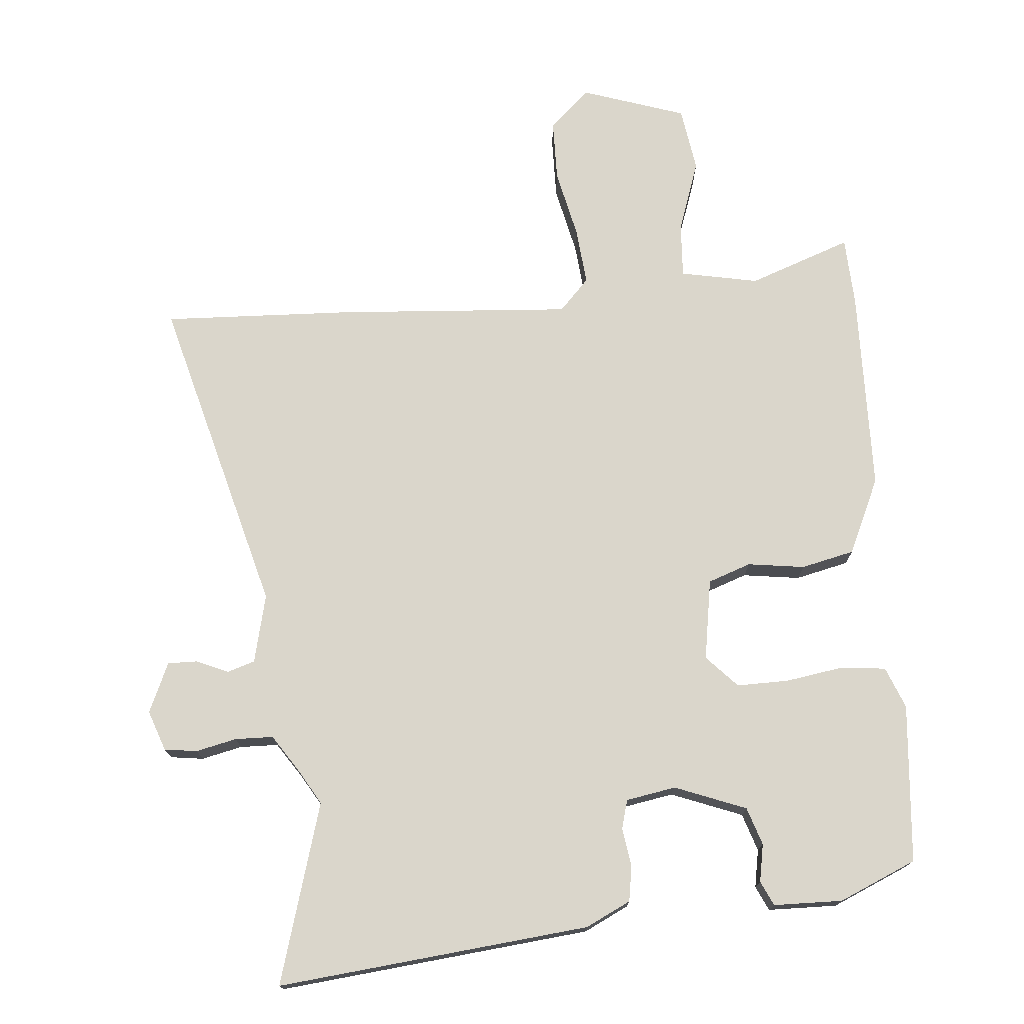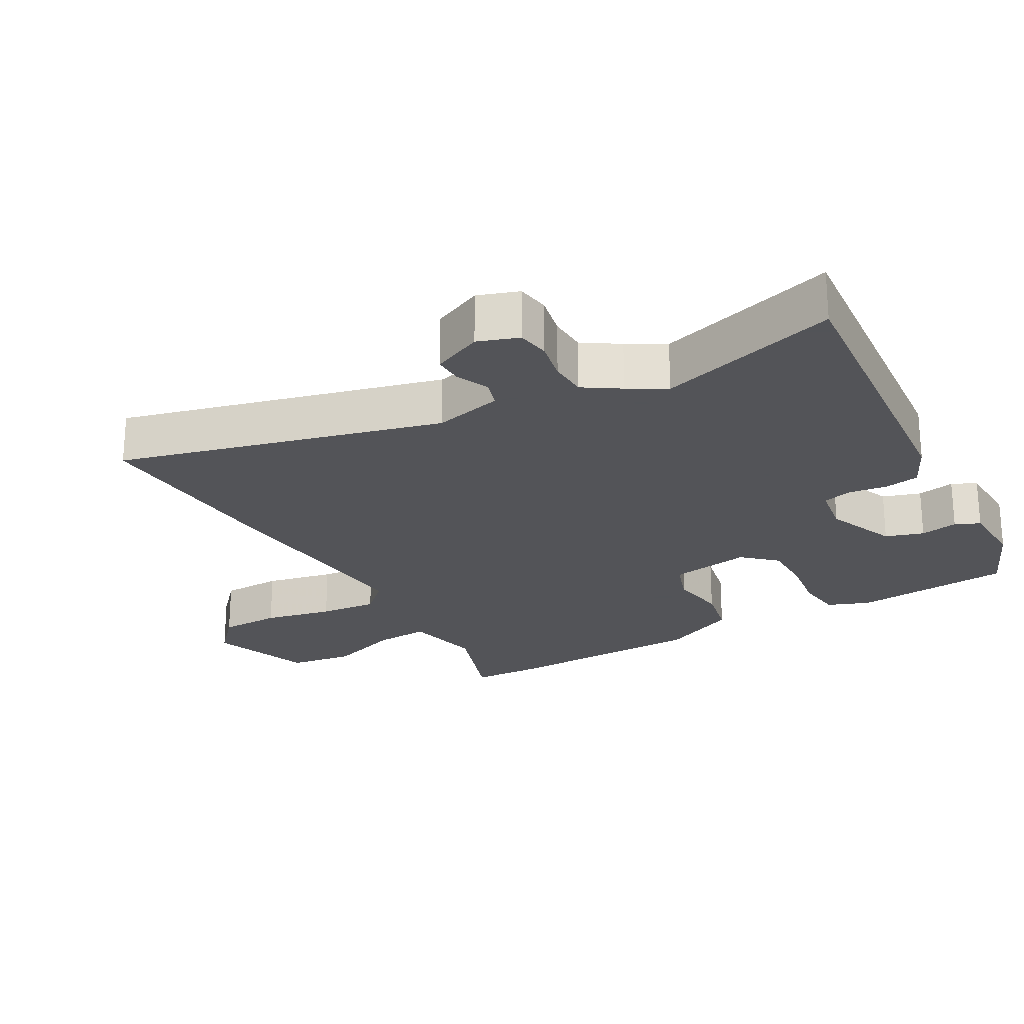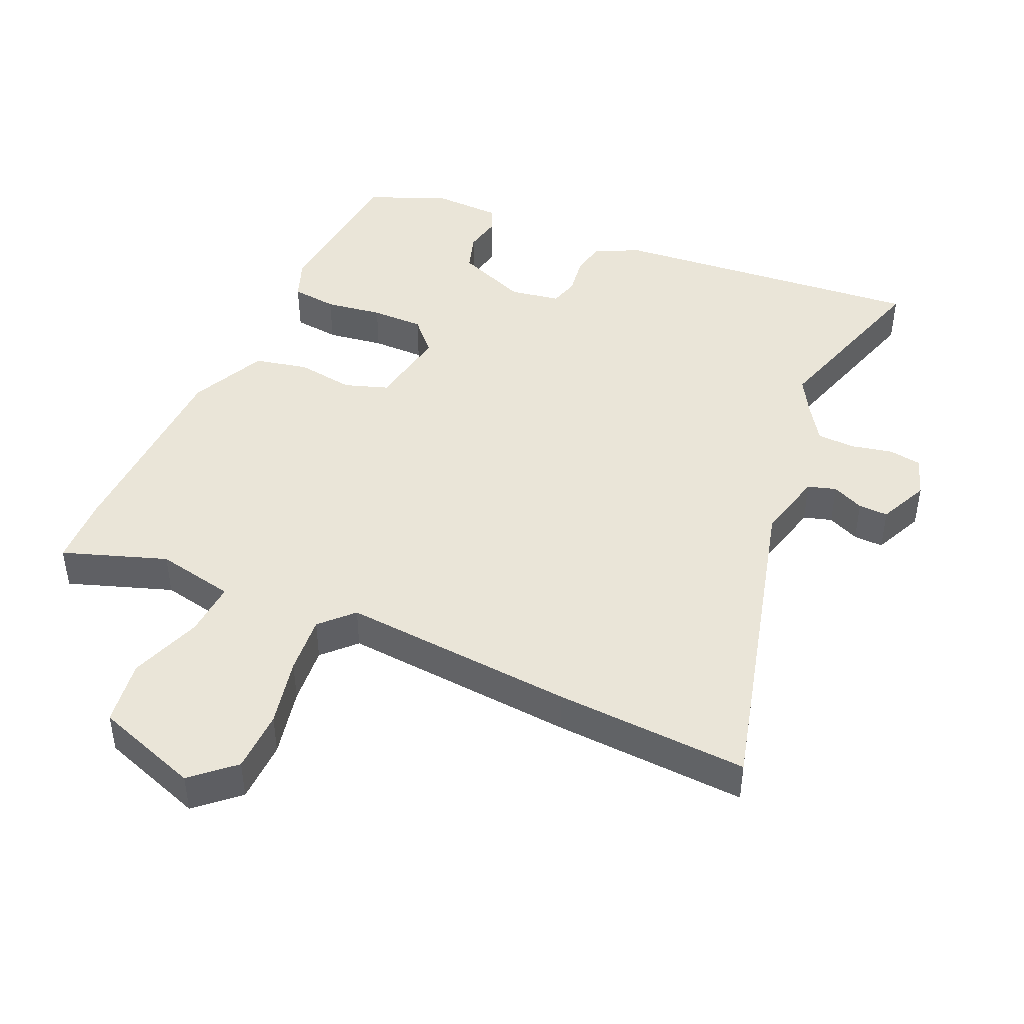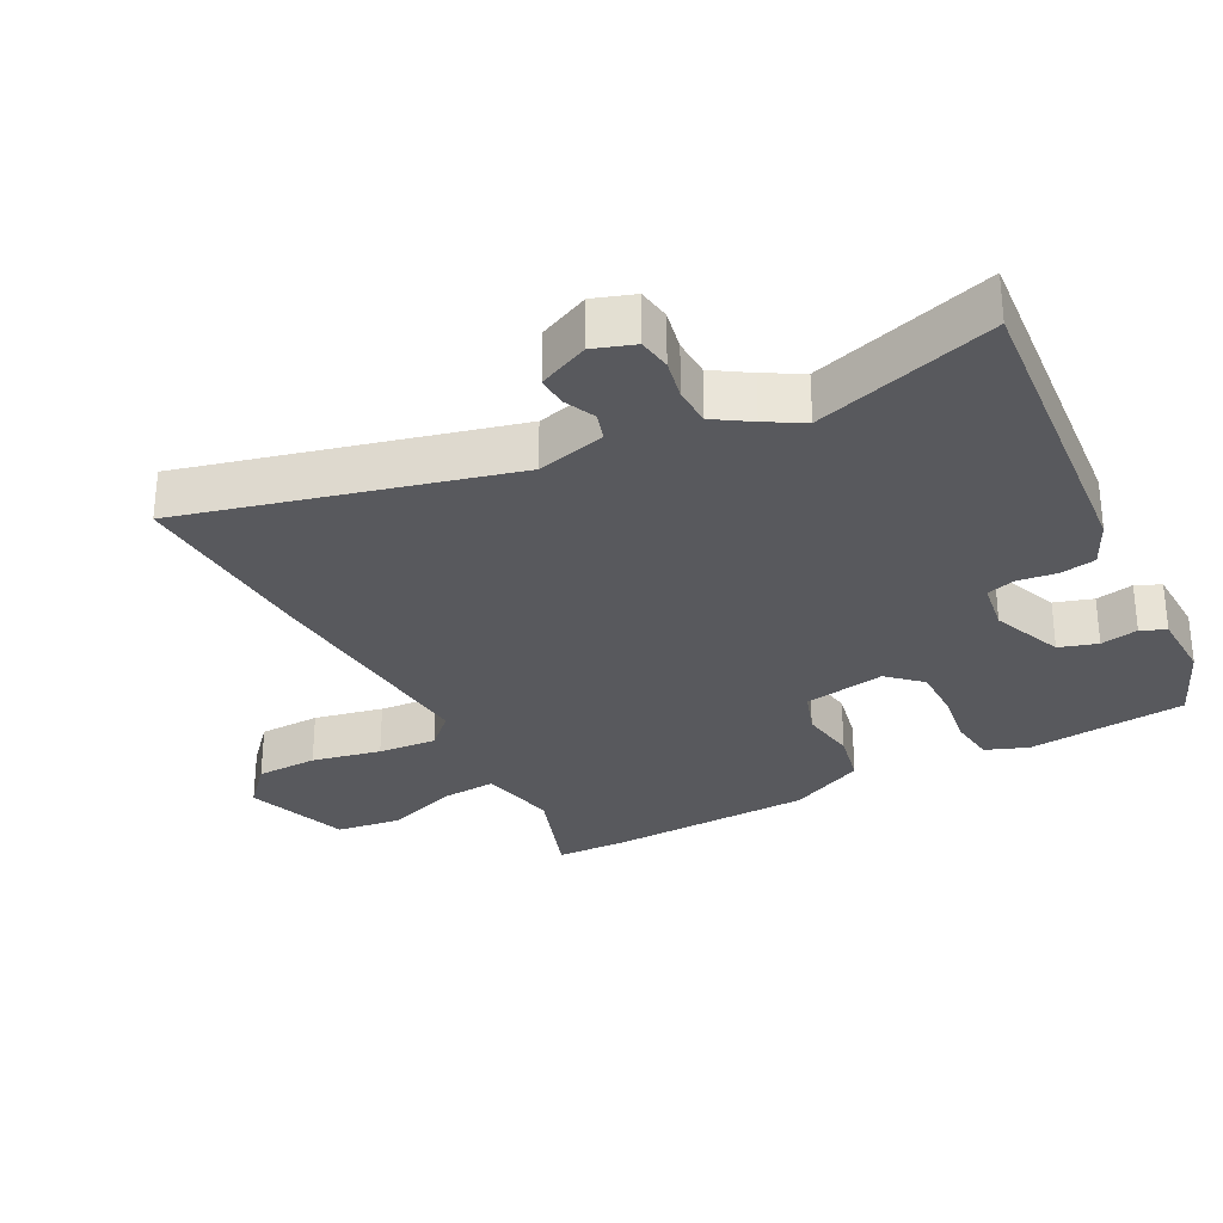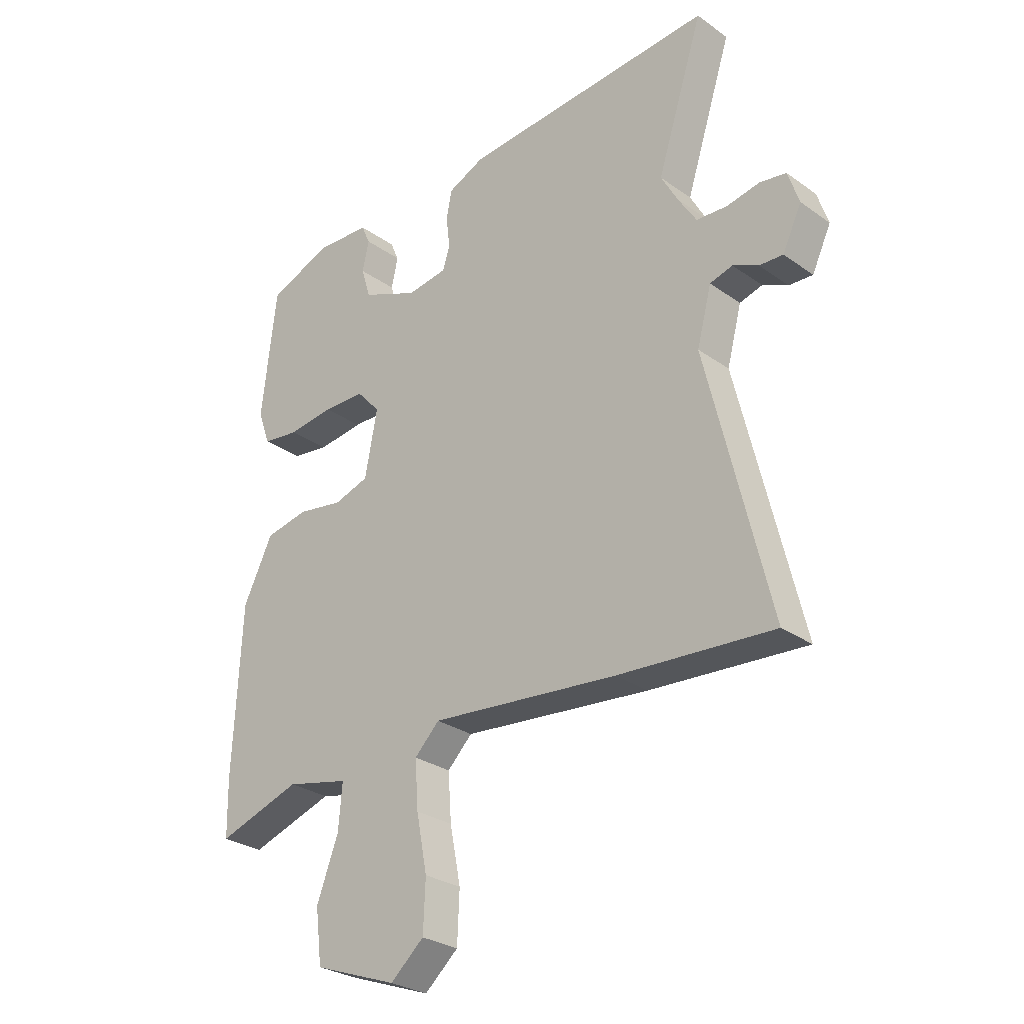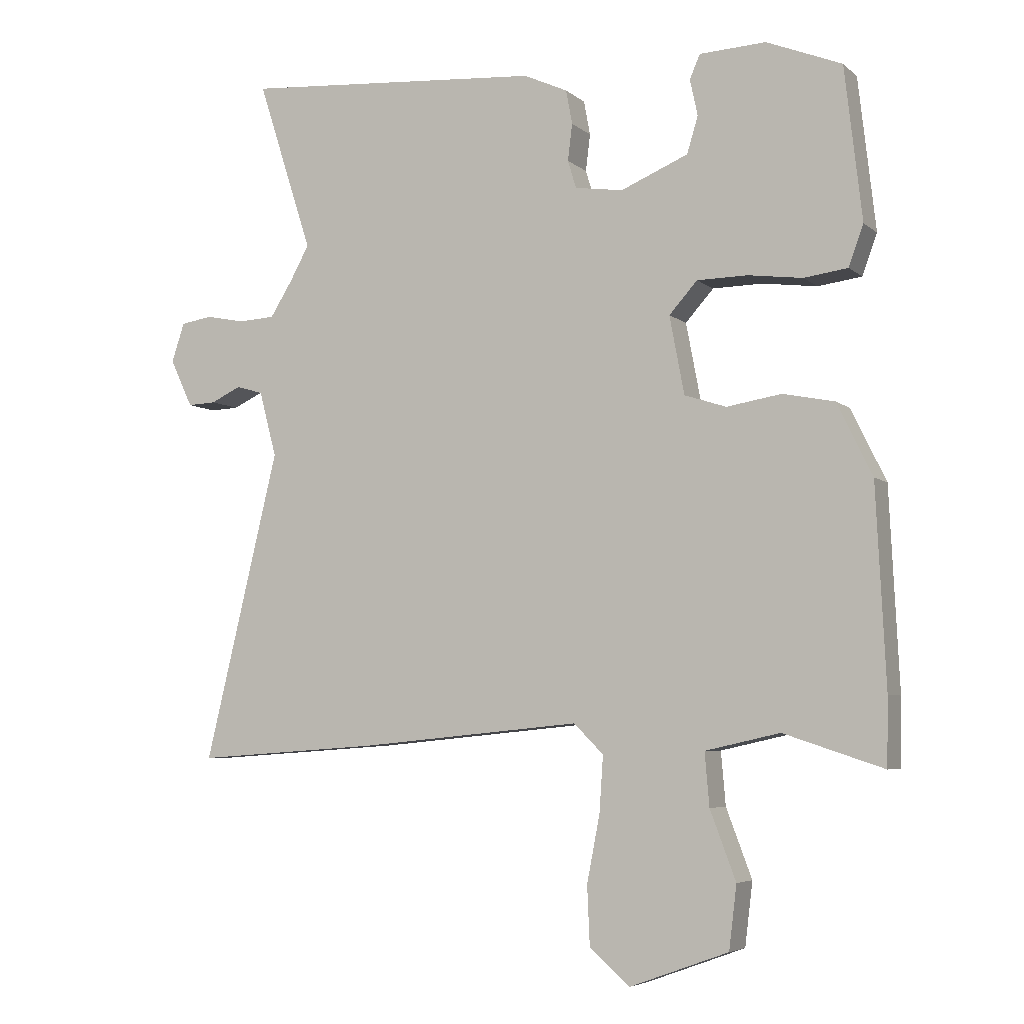
<metadata>
{"format":"obj","ext":"obj","renderer":"f3d","projection":"perspective","resolution":1024,"background":"white","views":[{"elev":74.0,"azim":-6.4,"up":"+Y"},{"elev":-23.4,"azim":-61.4,"up":"+Y"},{"elev":44.8,"azim":-157.0,"up":"+Y"},{"elev":-29.9,"azim":-63.2,"up":"+Y"},{"elev":-28.3,"azim":-136.8,"up":"+Z"},{"elev":-5.4,"azim":24.8,"up":"+Z"}]}
</metadata>
<code>
v -0.438 0.07 0.307
v -0.524 0.07 0.574
v -0.055 0.07 0.539
v 0.013 0.07 0.508
v 0.023 0.07 0.455
v 0.016 0.07 0.398
v 0.029 0.07 0.355
v 0.104 0.07 0.344
v 0.209 0.07 0.388
v 0.226 0.07 0.445
v 0.214 0.07 0.501
v 0.23 0.07 0.538
v 0.333 0.07 0.543
v 0.45 0.07 0.496
v 0.477 0.07 0.259
v 0.454 0.07 0.196
v 0.386 0.07 0.187
v 0.301 0.07 0.198
v 0.223 0.07 0.197
v 0.179 0.07 0.148
v 0.202 0.07 0.027
v 0.267 0.07 0.006
v 0.352 0.07 0.02
v 0.432 0.07 0.004
v 0.487 0.07 -0.108
v 0.502 0.07 -0.415
v 0.5 0.07 -0.519
v 0.345 0.07 -0.468
v 0.229 0.07 -0.494
v 0.236 0.07 -0.576
v 0.276 0.07 -0.682
v 0.264 0.07 -0.78
v 0.11 0.07 -0.836
v 0.048 0.07 -0.782
v 0.044 0.07 -0.69
v 0.064 0.07 -0.587
v 0.07 0.07 -0.5
v 0.024 0.07 -0.454
v -0.324 0.07 -0.488
v -0.611 0.07 -0.508
v -0.495 0.07 -0.027
v -0.522 0.07 0.075
v -0.564 0.07 0.087
v -0.611 0.07 0.065
v -0.655 0.07 0.063
v -0.69 0.07 0.137
v -0.67 0.07 0.198
v -0.621 0.07 0.206
v -0.56 0.07 0.194
v -0.503 0.07 0.197
v -0.469 0.07 0.251
v -0.438 0 0.307
v -0.524 0 0.574
v -0.055 0 0.539
v 0.013 0 0.508
v 0.023 0 0.455
v 0.016 0 0.398
v 0.029 0 0.355
v 0.104 0 0.344
v 0.209 0 0.388
v 0.226 0 0.445
v 0.214 0 0.501
v 0.23 0 0.538
v 0.333 0 0.543
v 0.45 0 0.496
v 0.477 0 0.259
v 0.454 0 0.196
v 0.386 0 0.187
v 0.301 0 0.198
v 0.223 0 0.197
v 0.179 0 0.148
v 0.202 0 0.027
v 0.267 0 0.006
v 0.352 0 0.02
v 0.432 0 0.004
v 0.487 0 -0.108
v 0.502 0 -0.415
v 0.5 0 -0.519
v 0.345 0 -0.468
v 0.229 0 -0.494
v 0.236 0 -0.576
v 0.276 0 -0.682
v 0.264 0 -0.78
v 0.11 0 -0.836
v 0.048 0 -0.782
v 0.044 0 -0.69
v 0.064 0 -0.587
v 0.07 0 -0.5
v 0.024 0 -0.454
v -0.324 0 -0.488
v -0.611 0 -0.508
v -0.495 0 -0.027
v -0.522 0 0.075
v -0.564 0 0.087
v -0.611 0 0.065
v -0.655 0 0.063
v -0.69 0 0.137
v -0.67 0 0.198
v -0.621 0 0.206
v -0.56 0 0.194
v -0.503 0 0.197
v -0.469 0 0.251
f 47 48 49
f 46 47 49
f 45 46 49
f 44 45 49
f 43 44 49
f 42 43 49 50
f 41 42 50 51
f 38 39 40 41
f 34 35 36
f 33 34 36
f 32 33 36
f 31 32 36
f 30 31 36
f 29 30 36 37
f 28 29 37 38
f 26 27 28
f 25 26 28
f 24 25 28
f 23 24 28
f 22 23 28
f 28 38 41
f 22 28 41
f 21 22 41
f 16 17 18
f 15 16 18
f 14 15 18
f 13 14 18
f 12 13 18
f 11 12 18
f 10 11 18
f 9 10 18 19
f 8 9 19 20
f 4 5 6
f 3 4 6
f 2 3 6
f 1 2 6
f 1 6 7
f 21 41 51
f 20 21 51
f 8 20 51
f 7 8 51
f 1 7 51
f 100 99 98
f 100 98 97
f 100 97 96
f 100 96 95
f 100 95 94
f 101 100 94 93
f 102 101 93 92
f 92 91 90 89
f 87 86 85
f 87 85 84
f 87 84 83
f 87 83 82
f 87 82 81
f 88 87 81 80
f 89 88 80 79
f 79 78 77
f 79 77 76
f 79 76 75
f 79 75 74
f 79 74 73
f 92 89 79
f 92 79 73
f 92 73 72
f 69 68 67
f 69 67 66
f 69 66 65
f 69 65 64
f 69 64 63
f 69 63 62
f 69 62 61
f 70 69 61 60
f 71 70 60 59
f 57 56 55
f 57 55 54
f 57 54 53
f 57 53 52
f 58 57 52
f 102 92 72
f 102 72 71
f 102 71 59
f 102 59 58
f 102 58 52
f 1 52 53 2
f 2 53 54 3
f 3 54 55 4
f 4 55 56 5
f 5 56 57 6
f 6 57 58 7
f 7 58 59 8
f 8 59 60 9
f 9 60 61 10
f 10 61 62 11
f 11 62 63 12
f 12 63 64 13
f 13 64 65 14
f 14 65 66 15
f 15 66 67 16
f 16 67 68 17
f 17 68 69 18
f 18 69 70 19
f 19 70 71 20
f 20 71 72 21
f 21 72 73 22
f 22 73 74 23
f 23 74 75 24
f 24 75 76 25
f 25 76 77 26
f 26 77 78 27
f 27 78 79 28
f 28 79 80 29
f 29 80 81 30
f 30 81 82 31
f 31 82 83 32
f 32 83 84 33
f 33 84 85 34
f 34 85 86 35
f 35 86 87 36
f 36 87 88 37
f 37 88 89 38
f 38 89 90 39
f 39 90 91 40
f 40 91 92 41
f 41 92 93 42
f 42 93 94 43
f 43 94 95 44
f 44 95 96 45
f 45 96 97 46
f 46 97 98 47
f 47 98 99 48
f 48 99 100 49
f 49 100 101 50
f 50 101 102 51
f 51 102 52 1

</code>
